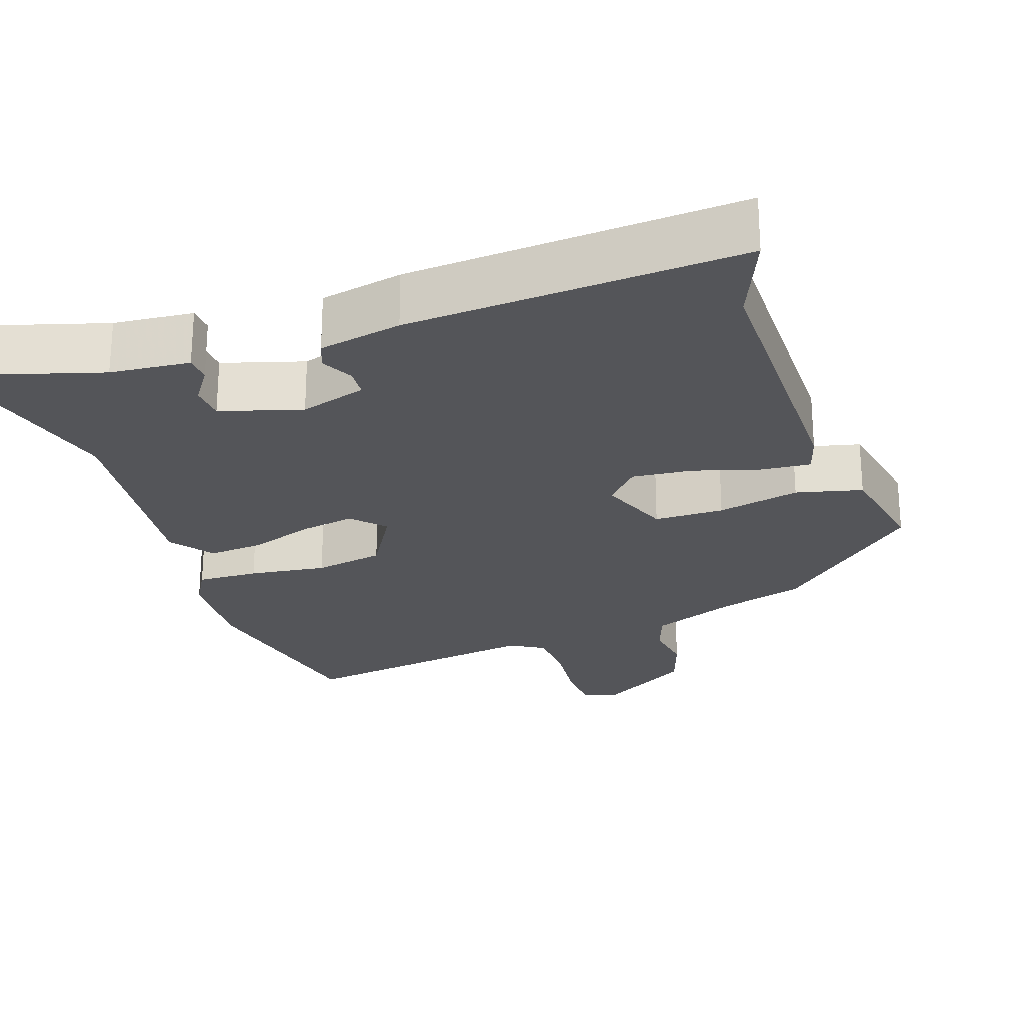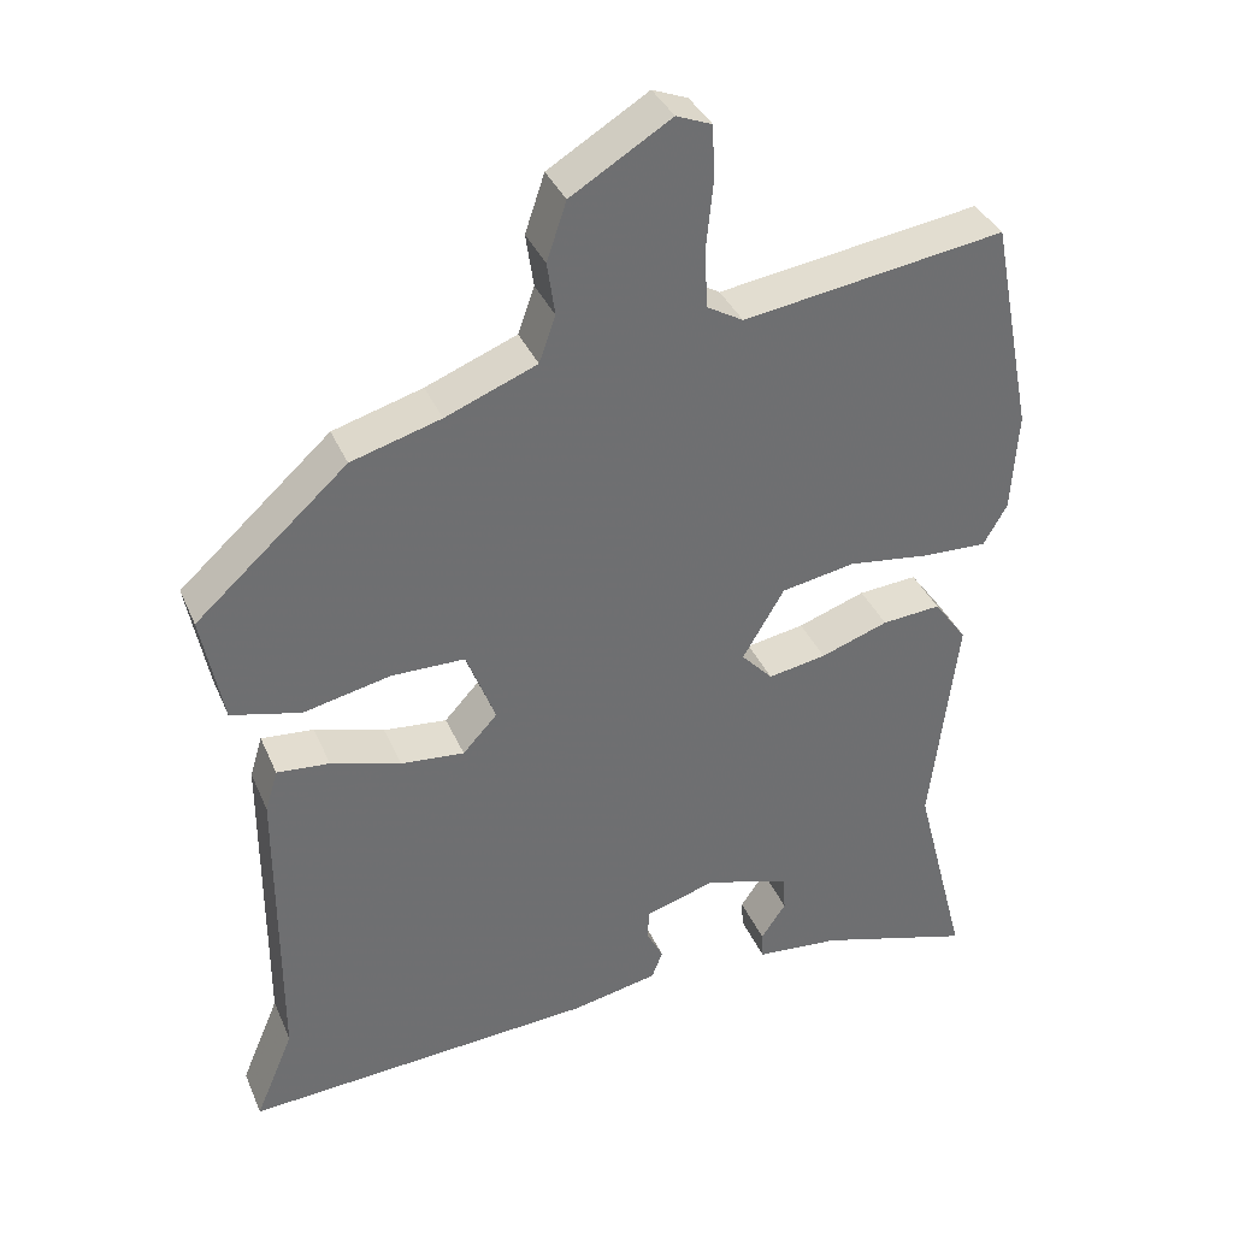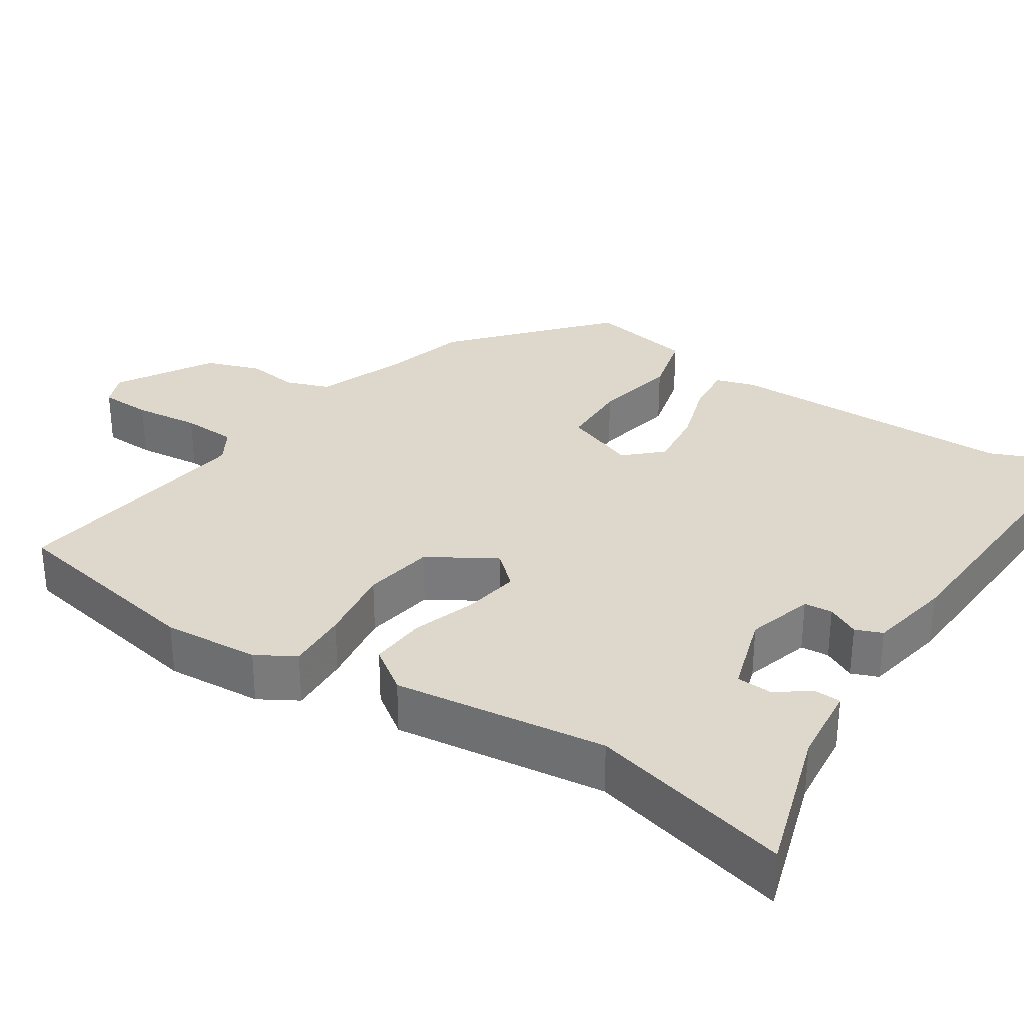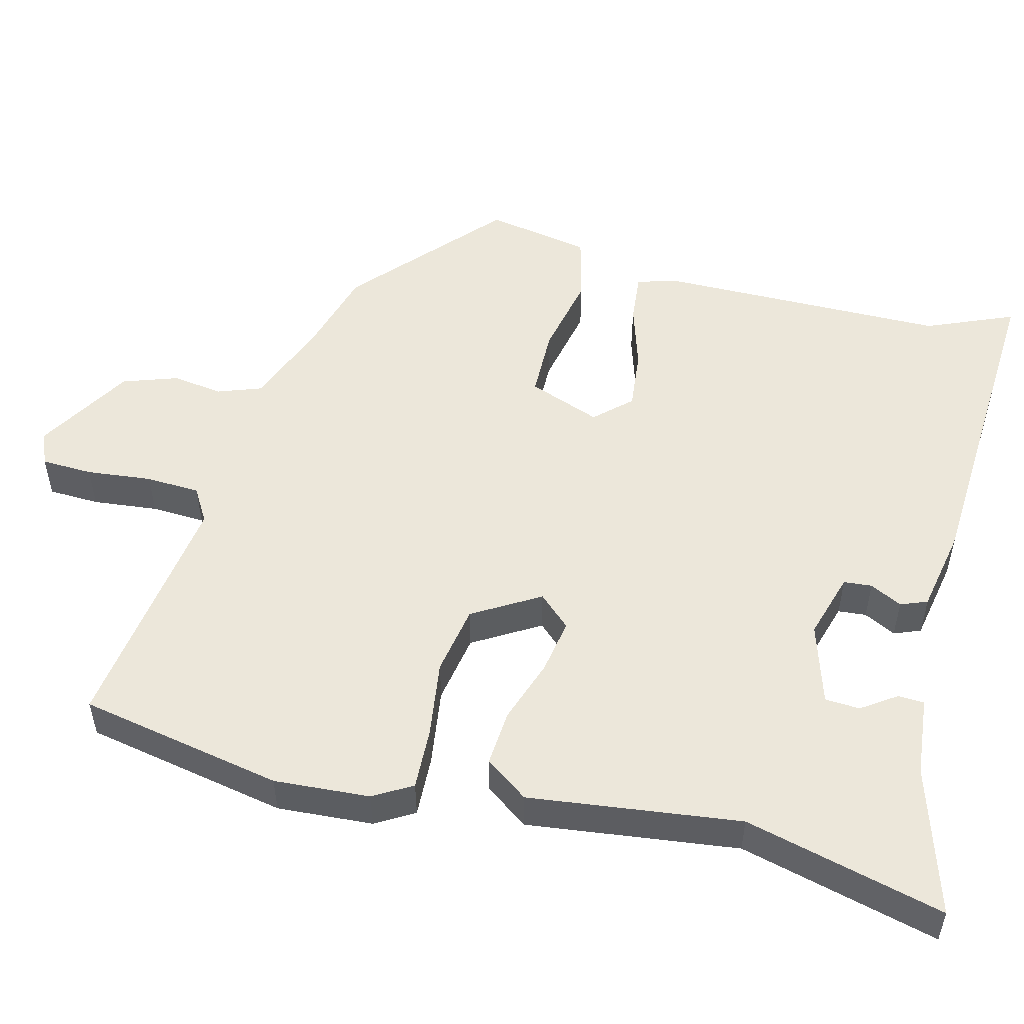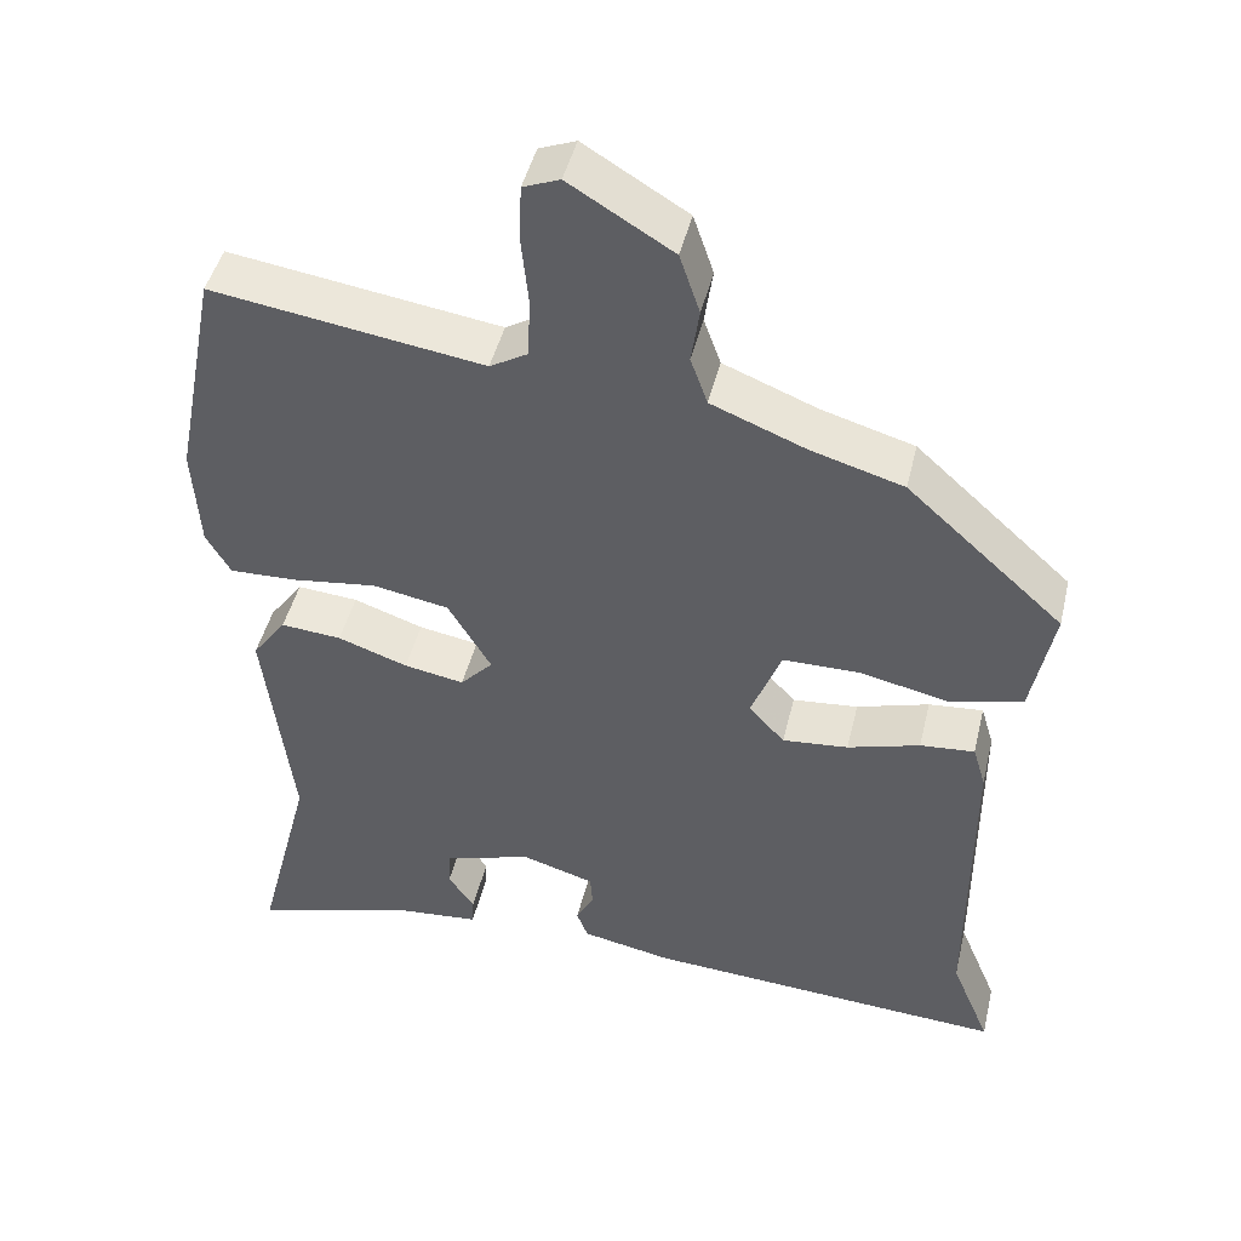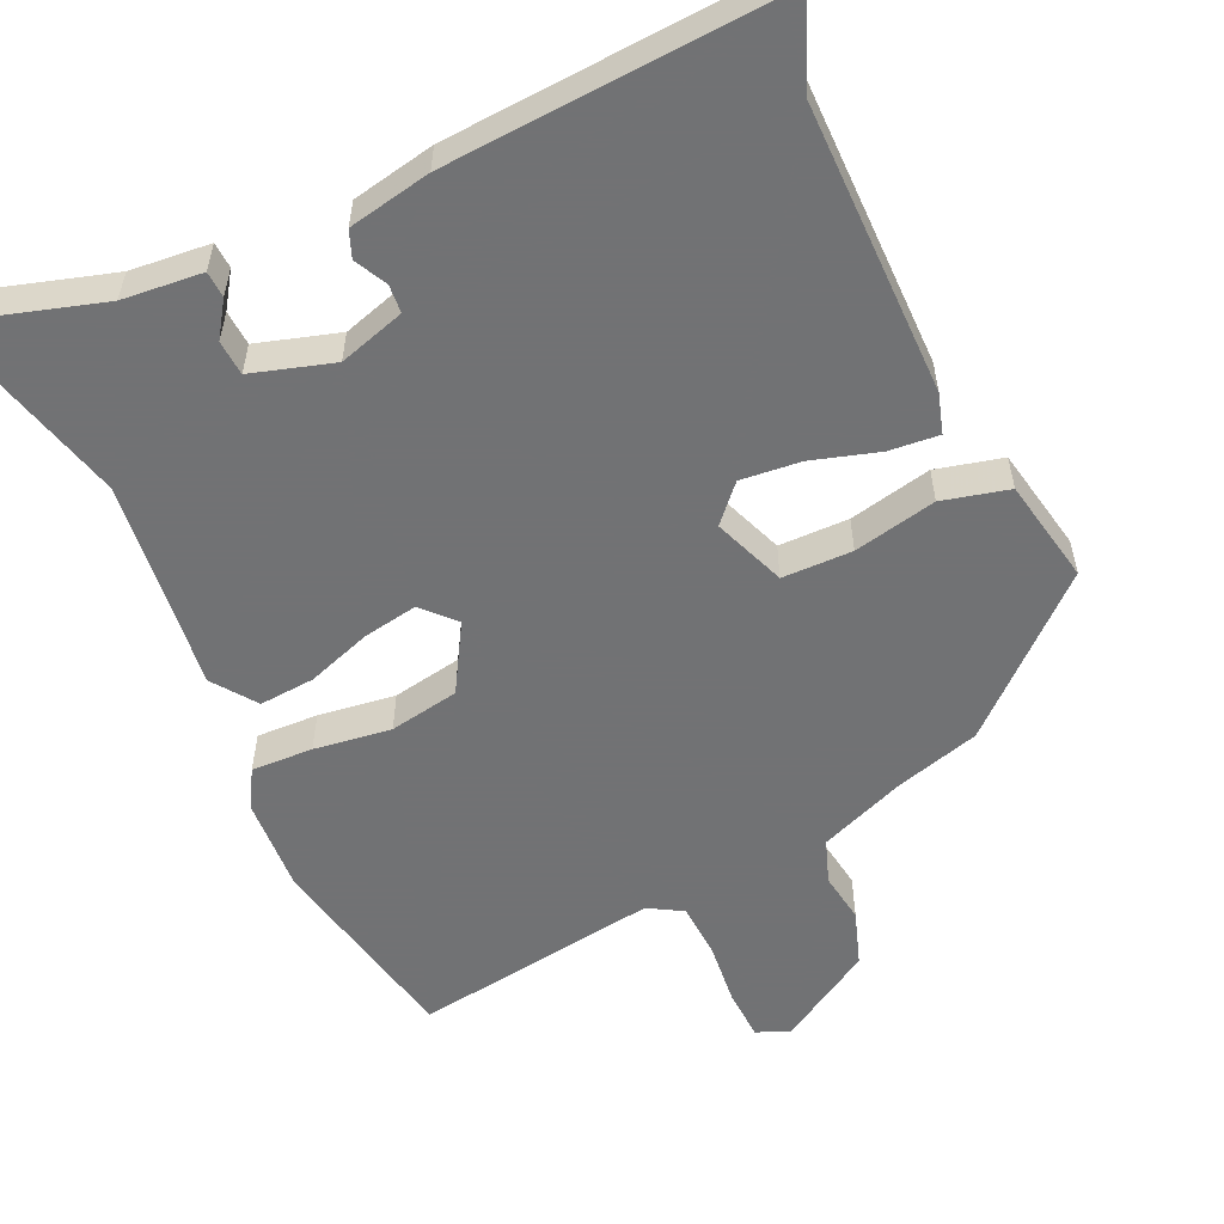
<metadata>
{"format":"obj","ext":"obj","renderer":"f3d","projection":"perspective","resolution":1024,"background":"white","views":[{"elev":-24.6,"azim":-161.0,"up":"+Y"},{"elev":36.6,"azim":-21.4,"up":"+Z"},{"elev":31.5,"azim":122.8,"up":"+Y"},{"elev":52.3,"azim":104.0,"up":"+Y"},{"elev":46.0,"azim":-166.6,"up":"+Z"},{"elev":-55.6,"azim":-155.3,"up":"+Y"}]}
</metadata>
<code>
v -0.513 0.07 -0.531
v -0.464 0.07 -0.413
v -0.463 0.07 -0.021
v -0.447 0.07 0.032
v -0.38 0.07 0.026
v -0.291 0.07 -0.001
v -0.21 0.07 -0.009
v -0.166 0.07 0.039
v -0.203 0.07 0.136
v -0.297 0.07 0.137
v -0.408 0.07 0.113
v -0.497 0.07 0.135
v -0.524 0.07 0.276
v -0.331 0.07 0.45
v -0.217 0.07 0.483
v -0.101 0.07 0.529
v -0.08 0.07 0.588
v -0.09 0.07 0.656
v -0.065 0.07 0.73
v 0.062 0.07 0.807
v 0.107 0.07 0.789
v 0.11 0.07 0.72
v 0.101 0.07 0.632
v 0.105 0.07 0.559
v 0.151 0.07 0.532
v 0.484 0.07 0.581
v 0.538 0.07 0.307
v 0.53 0.07 0.178
v 0.5 0.07 0.126
v 0.417 0.07 0.129
v 0.313 0.07 0.143
v 0.219 0.07 0.126
v 0.166 0.07 0.036
v 0.206 0.07 -0.007
v 0.28 0.07 0.006
v 0.366 0.07 0.036
v 0.441 0.07 0.042
v 0.483 0.07 -0.016
v 0.449 0.07 -0.301
v 0.518 0.07 -0.569
v 0.319 0.07 -0.509
v 0.212 0.07 -0.499
v 0.21 0.07 -0.464
v 0.242 0.07 -0.417
v 0.239 0.07 -0.37
v 0.13 0.07 -0.337
v 0.041 0.07 -0.364
v 0.038 0.07 -0.402
v 0.06 0.07 -0.445
v 0.046 0.07 -0.481
v -0.065 0.07 -0.503
v -0.513 0 -0.531
v -0.464 0 -0.413
v -0.463 0 -0.021
v -0.447 0 0.032
v -0.38 0 0.026
v -0.291 0 -0.001
v -0.21 0 -0.009
v -0.166 0 0.039
v -0.203 0 0.136
v -0.297 0 0.137
v -0.408 0 0.113
v -0.497 0 0.135
v -0.524 0 0.276
v -0.331 0 0.45
v -0.217 0 0.483
v -0.101 0 0.529
v -0.08 0 0.588
v -0.09 0 0.656
v -0.065 0 0.73
v 0.062 0 0.807
v 0.107 0 0.789
v 0.11 0 0.72
v 0.101 0 0.632
v 0.105 0 0.559
v 0.151 0 0.532
v 0.484 0 0.581
v 0.538 0 0.307
v 0.53 0 0.178
v 0.5 0 0.126
v 0.417 0 0.129
v 0.313 0 0.143
v 0.219 0 0.126
v 0.166 0 0.036
v 0.206 0 -0.007
v 0.28 0 0.006
v 0.366 0 0.036
v 0.441 0 0.042
v 0.483 0 -0.016
v 0.449 0 -0.301
v 0.518 0 -0.569
v 0.319 0 -0.509
v 0.212 0 -0.499
v 0.21 0 -0.464
v 0.242 0 -0.417
v 0.239 0 -0.37
v 0.13 0 -0.337
v 0.041 0 -0.364
v 0.038 0 -0.402
v 0.06 0 -0.445
v 0.046 0 -0.481
v -0.065 0 -0.503
f 48 49 50 51
f 47 48 51 1
f 46 47 1 2
f 41 42 43 44
f 39 40 41 44
f 39 44 45
f 38 39 45 46
f 35 36 37 38
f 34 35 38 46
f 28 29 30 31
f 26 27 28 31
f 25 26 31 32
f 24 25 32 33
f 20 21 22 23
f 20 23 24
f 17 18 19 20
f 16 17 20 24
f 15 16 24 33
f 13 14 15 33
f 10 11 12 13
f 9 10 13
f 3 4 5 6
f 3 6 7
f 2 3 7
f 46 2 7 8
f 9 13 33 34
f 8 9 34 46
f 102 101 100 99
f 52 102 99 98
f 53 52 98 97
f 95 94 93 92
f 95 92 91 90
f 96 95 90
f 97 96 90 89
f 89 88 87 86
f 97 89 86 85
f 82 81 80 79
f 82 79 78 77
f 83 82 77 76
f 84 83 76 75
f 74 73 72 71
f 75 74 71
f 71 70 69 68
f 75 71 68 67
f 84 75 67 66
f 84 66 65 64
f 64 63 62 61
f 64 61 60
f 57 56 55 54
f 58 57 54
f 58 54 53
f 59 58 53 97
f 85 84 64 60
f 97 85 60 59
f 1 52 53 2
f 2 53 54 3
f 3 54 55 4
f 4 55 56 5
f 5 56 57 6
f 6 57 58 7
f 7 58 59 8
f 8 59 60 9
f 9 60 61 10
f 10 61 62 11
f 11 62 63 12
f 12 63 64 13
f 13 64 65 14
f 14 65 66 15
f 15 66 67 16
f 16 67 68 17
f 17 68 69 18
f 18 69 70 19
f 19 70 71 20
f 20 71 72 21
f 21 72 73 22
f 22 73 74 23
f 23 74 75 24
f 24 75 76 25
f 25 76 77 26
f 26 77 78 27
f 27 78 79 28
f 28 79 80 29
f 29 80 81 30
f 30 81 82 31
f 31 82 83 32
f 32 83 84 33
f 33 84 85 34
f 34 85 86 35
f 35 86 87 36
f 36 87 88 37
f 37 88 89 38
f 38 89 90 39
f 39 90 91 40
f 40 91 92 41
f 41 92 93 42
f 42 93 94 43
f 43 94 95 44
f 44 95 96 45
f 45 96 97 46
f 46 97 98 47
f 47 98 99 48
f 48 99 100 49
f 49 100 101 50
f 50 101 102 51
f 51 102 52 1

</code>
